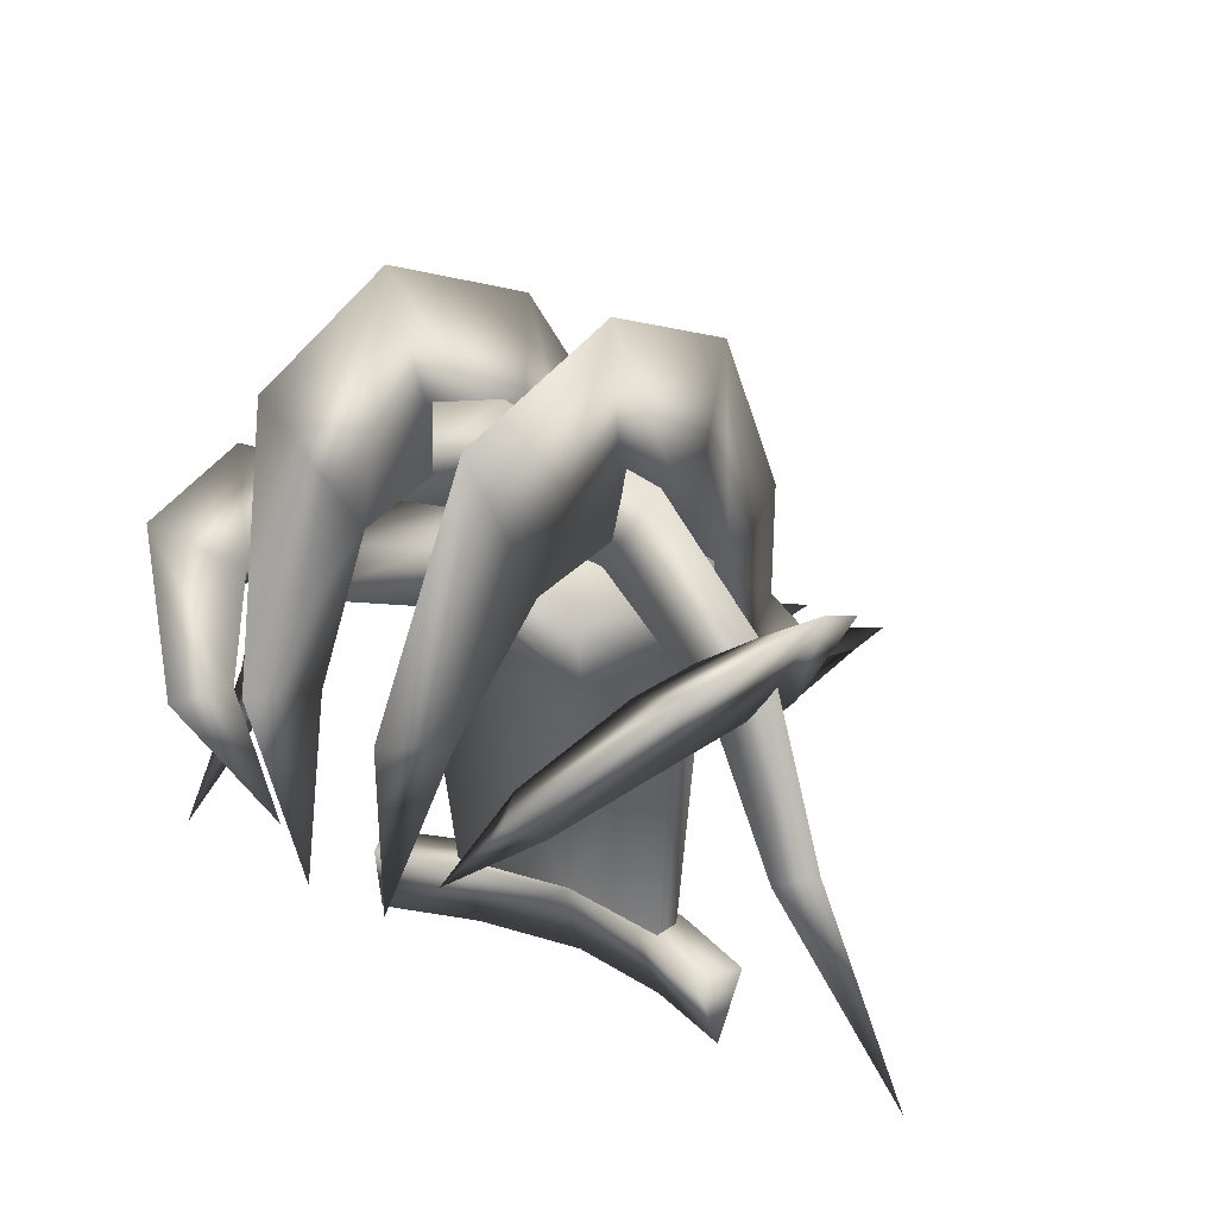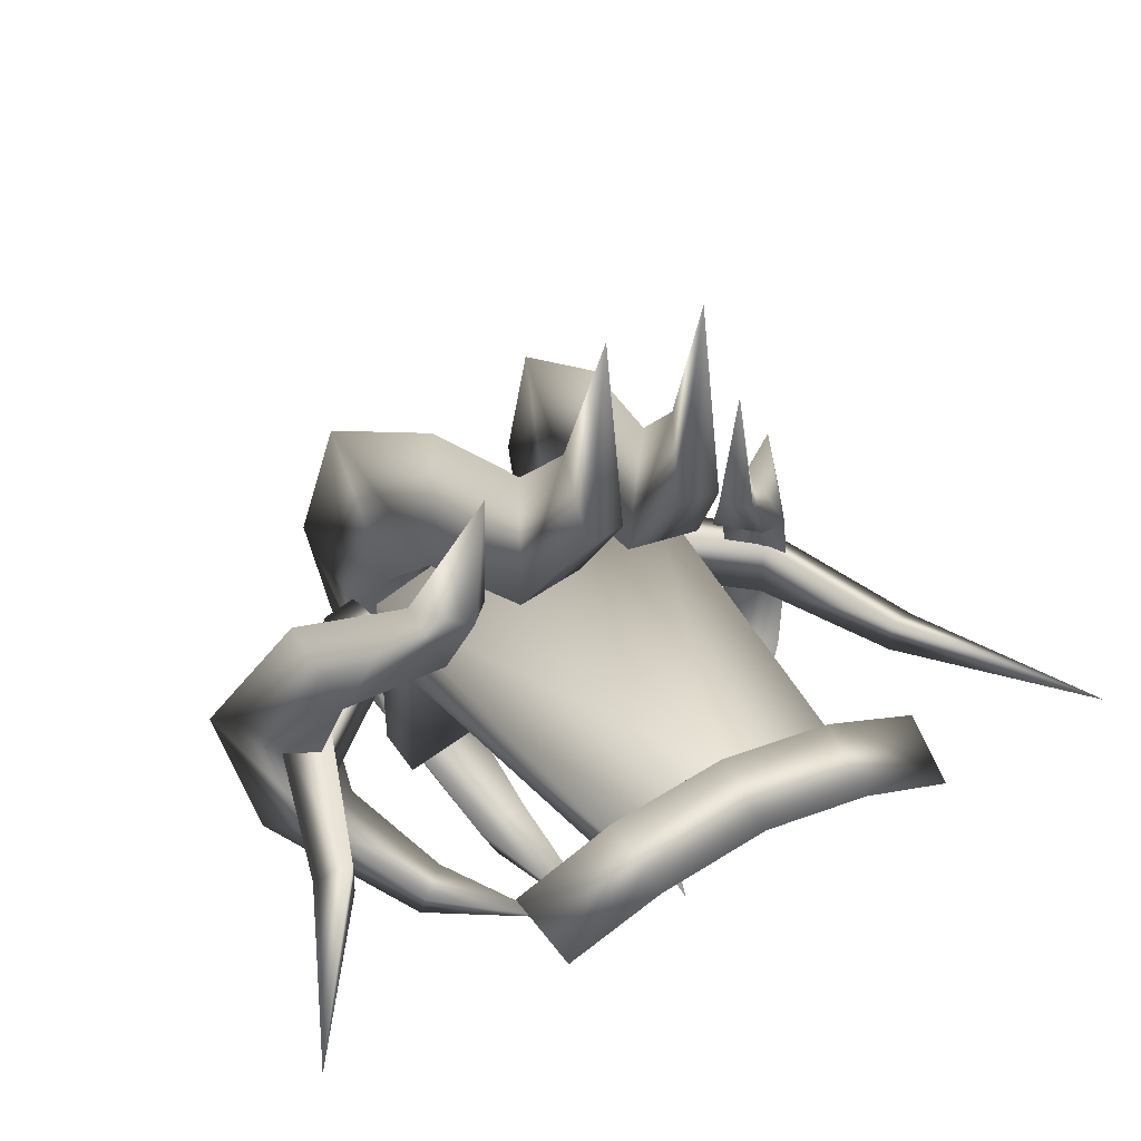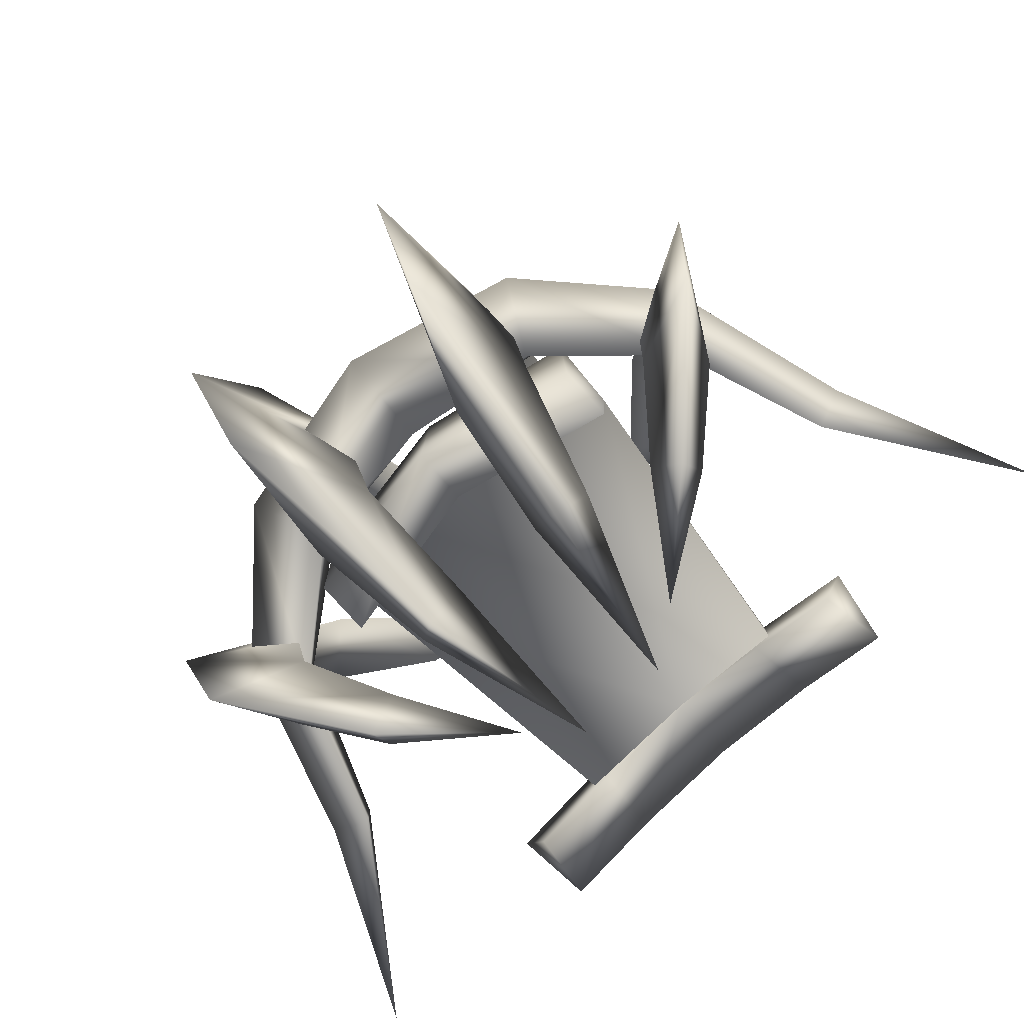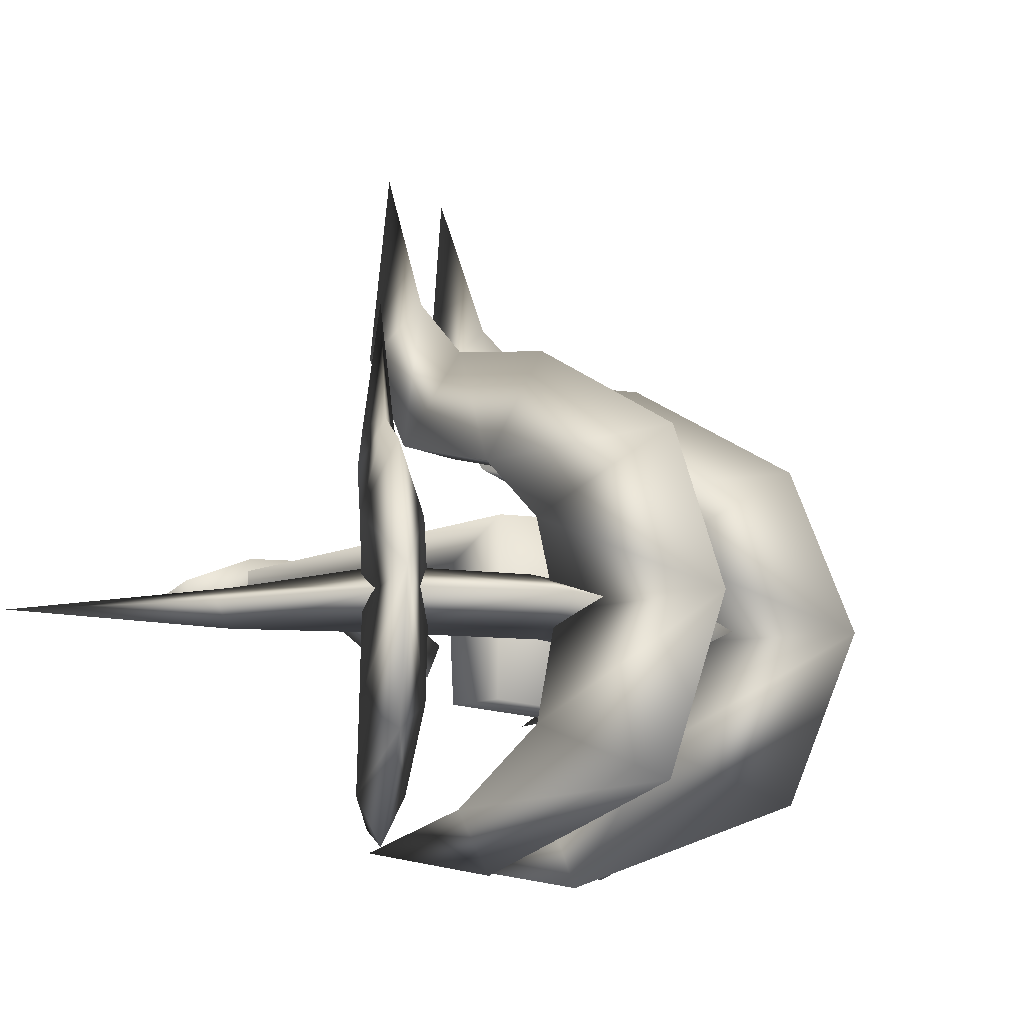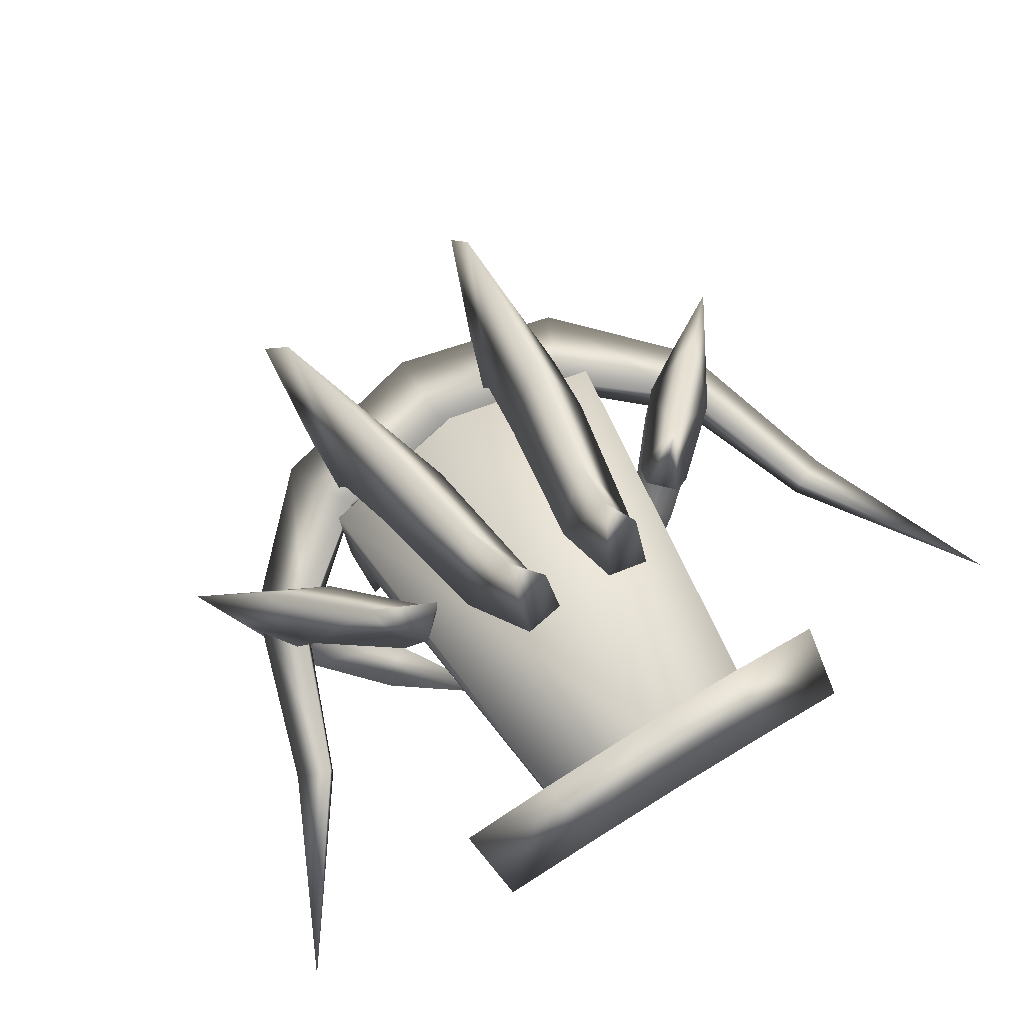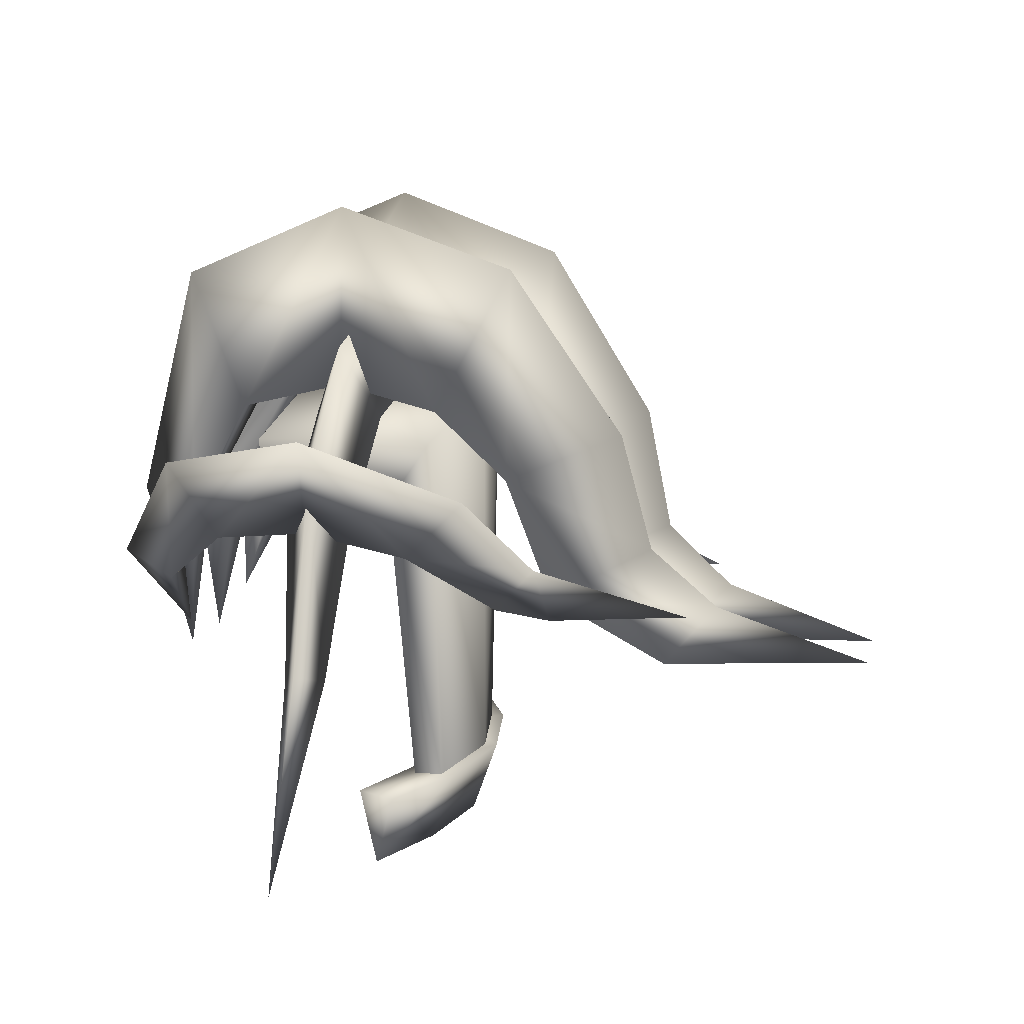
<metadata>
{"format":"obj","ext":"obj","renderer":"f3d","projection":"perspective","resolution":1024,"background":"white","views":[{"elev":22.6,"azim":38.8,"up":"+Z"},{"elev":43.7,"azim":148.9,"up":"+Y"},{"elev":-79.7,"azim":41.9,"up":"+Y"},{"elev":-14.5,"azim":-53.8,"up":"+Y"},{"elev":78.1,"azim":148.5,"up":"+Y"},{"elev":11.0,"azim":102.5,"up":"+Z"}]}
</metadata>
<code>
o MDL_w2dkn03l_bod00
v 0 0.0384 -0.0791
v 0.0609 0.0245 0.0375
v 0 0.0322 0.0483
v 0.0464 0.0308 -0.0791
v 0.0609 0.042 0.0627
v 0 0.0497 -0.0791
v 0 0.0497 0.0734
v 0.0464 0.042 -0.0791
v 0.0609 -0.0289 0.0613
v -0 -0.0289 0.0741
v -0 -0.0289 0.0533
v 0.0609 -0.0289 0.0405
v 0.0398 0.0275 -0.0787
v 0.0425 0.0375 -0.1066
v 0.0791 0.0233 -0.1066
v 0.0745 0.0153 -0.0787
v 0 0.0348 -0.0787
v 0 0.0448 -0.1066
v 0.0452 0.0475 -0.0787
v 0.0834 0.0311 -0.0787
v 0 0.0548 -0.0787
v 0.0219 0.0414 0.0781
v 0.048 0.0031 0.1536
v 0.0433 0.0705 0.1295
v 0.0237 0.0031 0.0881
v 0.0219 -0.0381 0.0781
v 0.0516 0.0414 0.073
v 0.0533 0.0031 0.083
v 0.0516 -0.0381 0.073
v 0.0173 -0.0653 0.0309
v 0.0397 -0.0653 0.0272
v 0.017 -0.0756 -0.0358
v 0.0431 -0.0625 0.1258
v 0.0288 -0.09 0.0336
v 0.017 0.0694 0.0505
v 0.0339 0.1141 0.0631
v 0.0467 0.0694 0.0453
v 0.0102 0.0858 0.0005
v 0.0253 0.1252 0.0156
v 0.0369 0.0856 -0.0041
v 0.0111 0.1309 -0.0294
v 0.0216 0.1517 -0.008
v 0.0259 0.1309 -0.0319
v 0.0183 0.2131 -0.0288
v 0.0784 0.0409 0.0397
v 0.1286 0.0084 0.072
v 0.1028 0.0652 0.0464
v 0.0886 0.0041 0.0498
v 0.0847 -0.0325 0.0459
v 0.0961 0.0408 0.0225
v 0.1061 0.0039 0.0328
v 0.1022 -0.0325 0.0288
v 0.0623 -0.0623 0.0188
v 0.0755 -0.0623 0.0058
v 0.0356 -0.0692 -0.0216
v 0.1172 -0.0475 0.0603
v 0.0733 -0.082 0.0162
v 0.0534 0.0697 0.0098
v 0.0717 0.0859 0.0147
v 0.0669 0.0697 -0.0031
v 0.0489 0.0897 0.0003
v 0.0581 0.0897 -0.0084
v 0.0509 0.1436 -0.0059
v 0.1094 0.0064 0.0541
v 0.1312 0.0064 -0.0173
v 0.1175 0.0144 -0.0223
v 0.0961 0.0192 0.0347
v 0.0961 -0.0063 0.0347
v 0.1175 -0.0014 -0.0223
v 0.1661 0.0064 -0.0922
v 0.0656 0.0064 0.0998
v 0.0519 0.0192 0.0702
v 0.0519 -0.0063 0.0736
v 0 0.0064 0.1158
v 0 0.0192 0.0802
v 0 -0.0063 0.0802
v -0.0609 0.0245 0.0375
v -0.0466 0.0308 -0.0791
v -0.0609 0.042 0.0627
v -0.0466 0.042 -0.0791
v -0.0609 -0.0289 0.0613
v -0.0609 -0.0289 0.0405
v -0.04 0.0275 -0.0787
v -0.0791 0.0233 -0.1066
v -0.0427 0.0375 -0.1066
v -0.0747 0.0153 -0.0787
v -0.0452 0.0475 -0.0787
v -0.0836 0.0311 -0.0787
v -0.0481 0.0031 0.1536
v -0.022 0.0414 0.0781
v -0.0433 0.0705 0.1295
v -0.0237 0.0031 0.0883
v -0.022 -0.0381 0.0781
v -0.0516 0.0414 0.0728
v -0.0534 0.0031 0.083
v -0.0516 -0.0381 0.0728
v -0.0175 -0.0653 0.0311
v -0.0398 -0.0653 0.027
v -0.0172 -0.0756 -0.0358
v -0.0467 0.0694 0.0453
v -0.0172 0.0694 0.0505
v -0.0341 0.1141 0.0631
v -0.0255 0.1252 0.0156
v -0.0103 0.0856 0.0006
v -0.0216 0.1517 -0.008
v -0.037 0.0858 -0.0041
v -0.0289 -0.09 0.0336
v -0.0433 -0.0625 0.1258
v -0.0111 0.1309 -0.0292
v -0.0259 0.1309 -0.0319
v -0.0184 0.2131 -0.0288
v -0.1286 0.0084 0.072
v -0.0786 0.0408 0.0397
v -0.103 0.0652 0.0464
v -0.0886 0.0039 0.05
v -0.0847 -0.0325 0.0459
v -0.0961 0.0409 0.0225
v -0.1061 0.0041 0.0327
v -0.1022 -0.0325 0.0288
v -0.0623 -0.0623 0.0188
v -0.0756 -0.0623 0.0058
v -0.0358 -0.0692 -0.0216
v -0.0719 0.0859 0.0147
v -0.0534 0.0697 0.01
v -0.0491 0.0897 0.0005
v -0.067 0.0697 -0.0033
v -0.0581 0.0897 -0.0084
v -0.0734 -0.082 0.0162
v -0.1173 -0.0475 0.0603
v -0.0511 0.1436 -0.0059
v -0.1175 0.0144 -0.0223
v -0.1314 0.0064 -0.0173
v -0.1095 0.0064 0.0541
v -0.1663 0.0064 -0.0922
v -0.0961 0.0192 0.0347
v -0.0656 0.0064 0.0998
v -0.0961 -0.0063 0.0347
v -0.1175 -0.0014 -0.0223
v -0.0519 0.0192 0.0702
v -0.0519 -0.0063 0.0736
f 1 2 3
f 2 1 4
f 5 6 7
f 6 5 8
f 8 2 4
f 2 8 5
f 9 2 5
f 10 5 7
f 5 10 9
f 11 3 2
f 2 12 11
f 12 2 9
f 10 11 12
f 12 9 10
f 13 14 15
f 15 16 13
f 17 18 14
f 14 13 17
f 19 20 15
f 15 14 19
f 21 19 14
f 14 18 21
f 16 15 20
f 19 13 16
f 16 20 19
f 21 17 13
f 13 19 21
f 22 23 24
f 25 23 22
f 23 25 26
f 27 25 22
f 28 25 27
f 25 28 26
f 29 26 28
f 26 29 30
f 31 30 29
f 30 31 32
f 24 23 27
f 23 28 27
f 28 23 29
f 33 29 23
f 29 33 31
f 34 31 33
f 31 34 32
f 35 24 36
f 22 24 35
f 37 22 35
f 27 22 37
f 36 24 37
f 24 27 37
f 38 35 39
f 35 36 39
f 38 40 35
f 40 38 41
f 37 35 40
f 39 37 40
f 36 37 39
f 42 39 40
f 40 43 42
f 30 32 34
f 26 34 33
f 30 34 26
f 26 33 23
f 43 41 44
f 41 38 42
f 41 42 44
f 42 43 44
f 40 41 43
f 38 39 42
f 45 46 47
f 48 46 45
f 46 48 49
f 50 48 45
f 51 48 50
f 48 51 49
f 52 49 51
f 49 52 53
f 54 53 52
f 53 54 55
f 47 46 50
f 46 51 50
f 51 46 52
f 56 52 46
f 52 56 54
f 57 54 56
f 54 57 55
f 58 45 59
f 45 47 59
f 58 60 45
f 60 58 61
f 50 45 60
f 60 59 50
f 59 60 62
f 47 50 59
f 53 55 57
f 49 53 56
f 53 57 56
f 49 56 46
f 62 61 63
f 61 59 63
f 59 62 63
f 60 61 62
f 58 59 61
f 64 65 66
f 66 67 64
f 66 68 67
f 68 66 69
f 70 69 66
f 69 64 68
f 64 69 65
f 70 65 69
f 71 64 67
f 67 72 71
f 67 73 72
f 73 67 68
f 68 71 73
f 71 68 64
f 74 71 72
f 72 75 74
f 72 76 75
f 76 72 73
f 73 74 76
f 74 73 71
f 70 66 65
f 77 1 3
f 1 77 78
f 6 79 7
f 79 6 80
f 80 78 77
f 77 79 80
f 77 81 79
f 81 77 82
f 79 10 7
f 10 79 81
f 11 77 3
f 77 11 82
f 10 82 11
f 82 10 81
f 83 84 85
f 85 17 83
f 83 86 84
f 85 18 17
f 87 84 88
f 84 87 85
f 21 85 87
f 85 21 18
f 84 86 88
f 87 86 83
f 83 21 87
f 87 88 86
f 83 17 21
f 89 90 91
f 90 89 92
f 93 92 89
f 92 94 90
f 94 92 95
f 93 95 92
f 95 93 96
f 97 96 93
f 96 97 98
f 99 98 97
f 94 89 91
f 91 100 94
f 95 89 94
f 91 101 102
f 101 91 90
f 90 100 101
f 100 90 94
f 100 91 102
f 102 103 100
f 103 101 104
f 104 105 103
f 102 101 103
f 101 106 104
f 106 101 100
f 106 100 103
f 103 105 106
f 107 99 97
f 97 93 107
f 98 99 107
f 107 108 98
f 108 107 93
f 93 89 108
f 96 98 108
f 108 89 96
f 96 89 95
f 109 110 111
f 110 109 106
f 105 104 109
f 109 111 105
f 109 104 106
f 110 105 111
f 106 105 110
f 112 113 114
f 113 112 115
f 116 115 112
f 115 117 113
f 117 115 118
f 116 118 115
f 118 116 119
f 120 119 116
f 119 120 121
f 122 121 120
f 117 112 114
f 114 123 117
f 118 112 117
f 123 113 124
f 124 125 123
f 114 113 123
f 113 126 124
f 126 113 117
f 126 117 123
f 123 127 126
f 128 122 120
f 120 129 128
f 121 122 128
f 128 129 121
f 129 120 116
f 116 112 129
f 119 121 129
f 129 112 119
f 119 112 118
f 125 127 130
f 127 125 126
f 125 124 126
f 123 125 130
f 127 123 130
f 131 132 133
f 132 131 134
f 135 131 133
f 133 136 135
f 137 131 135
f 138 131 137
f 131 138 134
f 133 138 137
f 132 138 133
f 138 132 134
f 139 135 136
f 136 74 139
f 140 135 139
f 137 135 140
f 136 137 140
f 133 137 136
f 139 74 75
f 76 139 75
f 140 139 76
f 74 140 76
f 136 140 74

</code>
